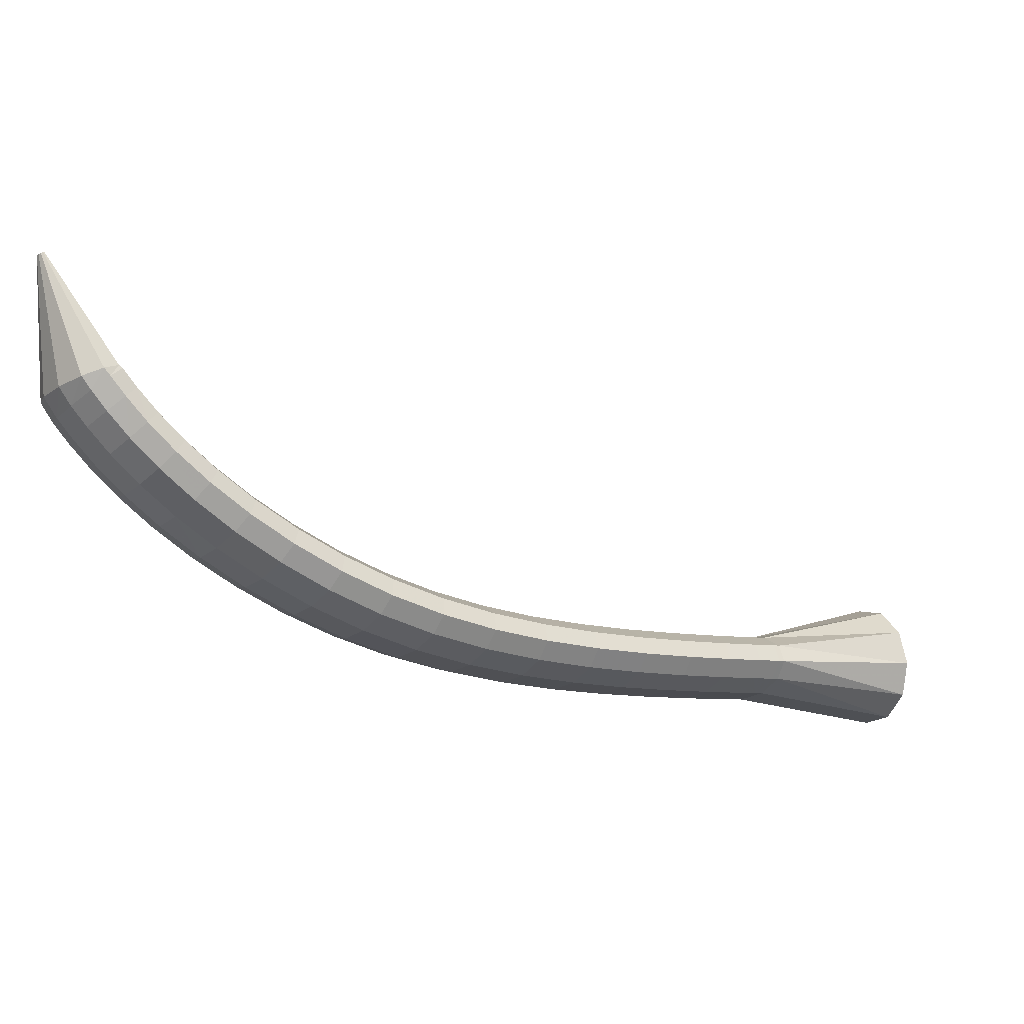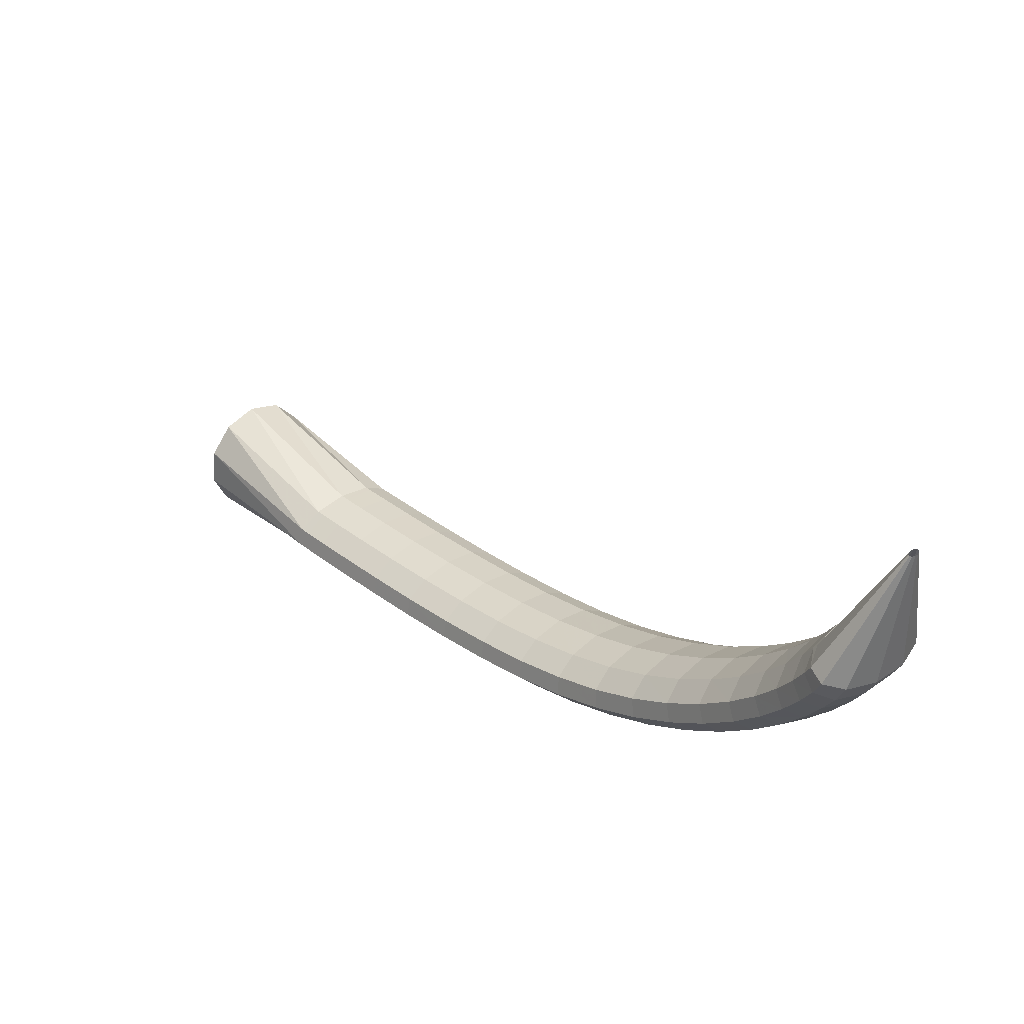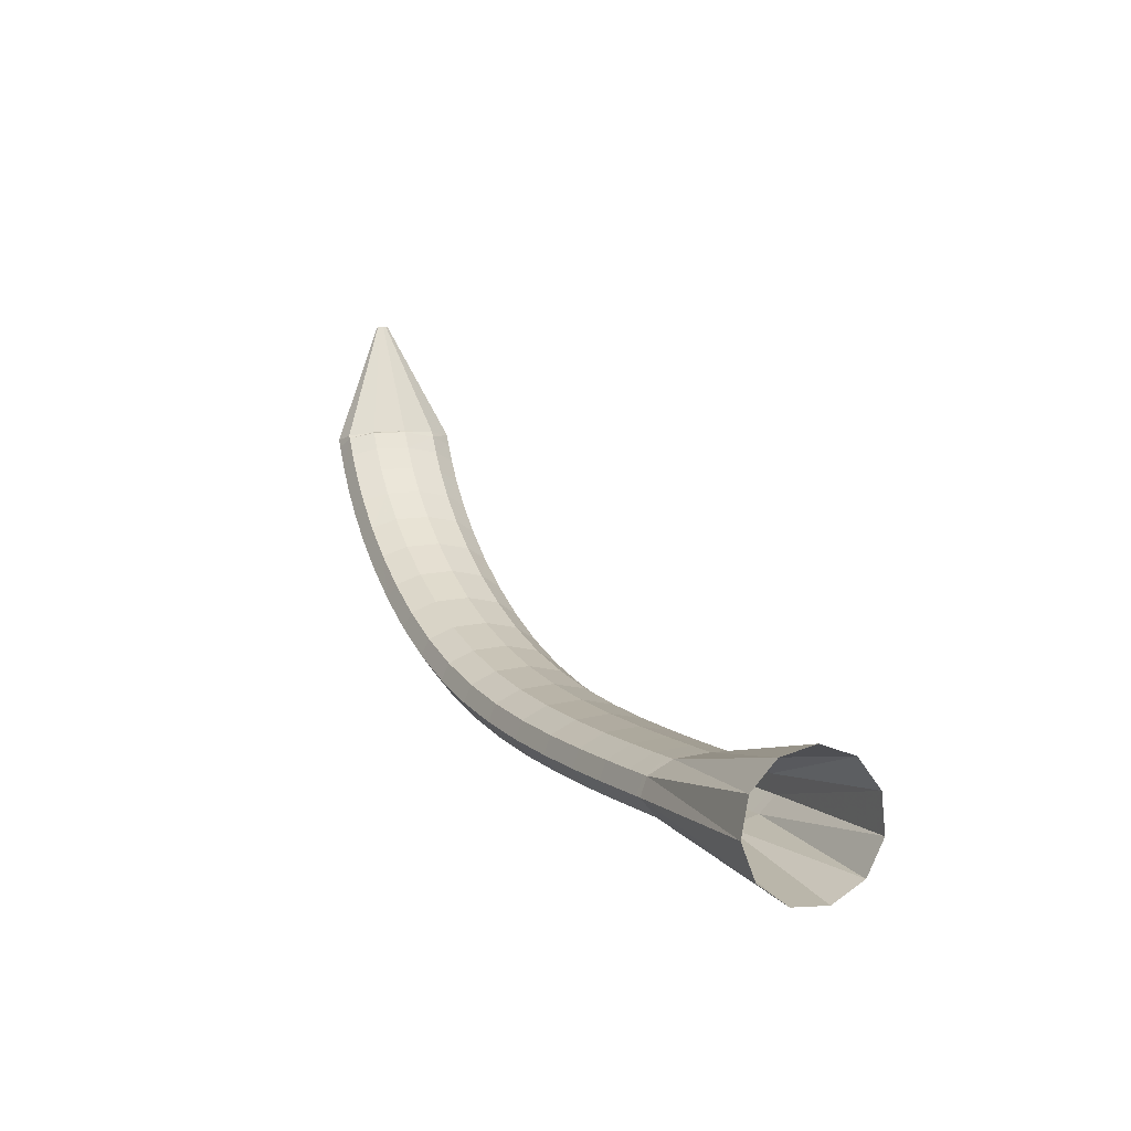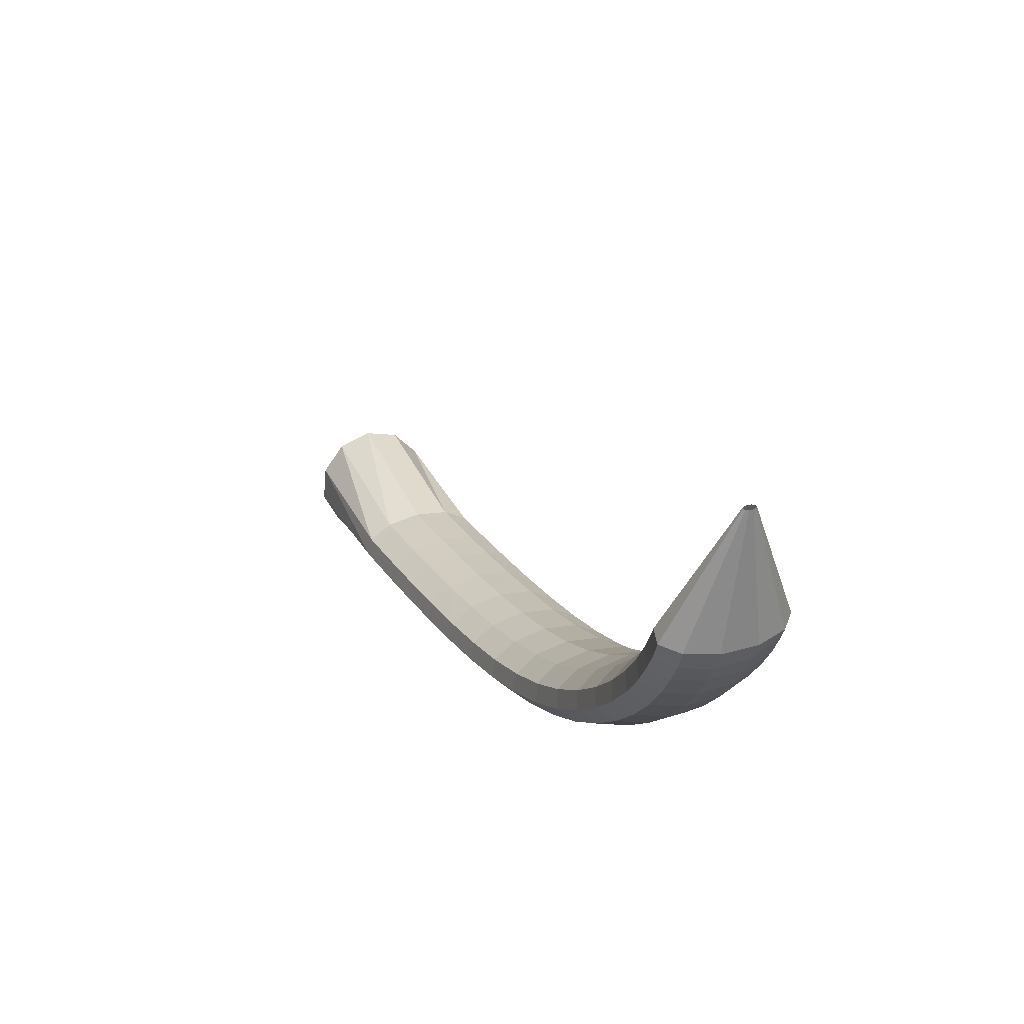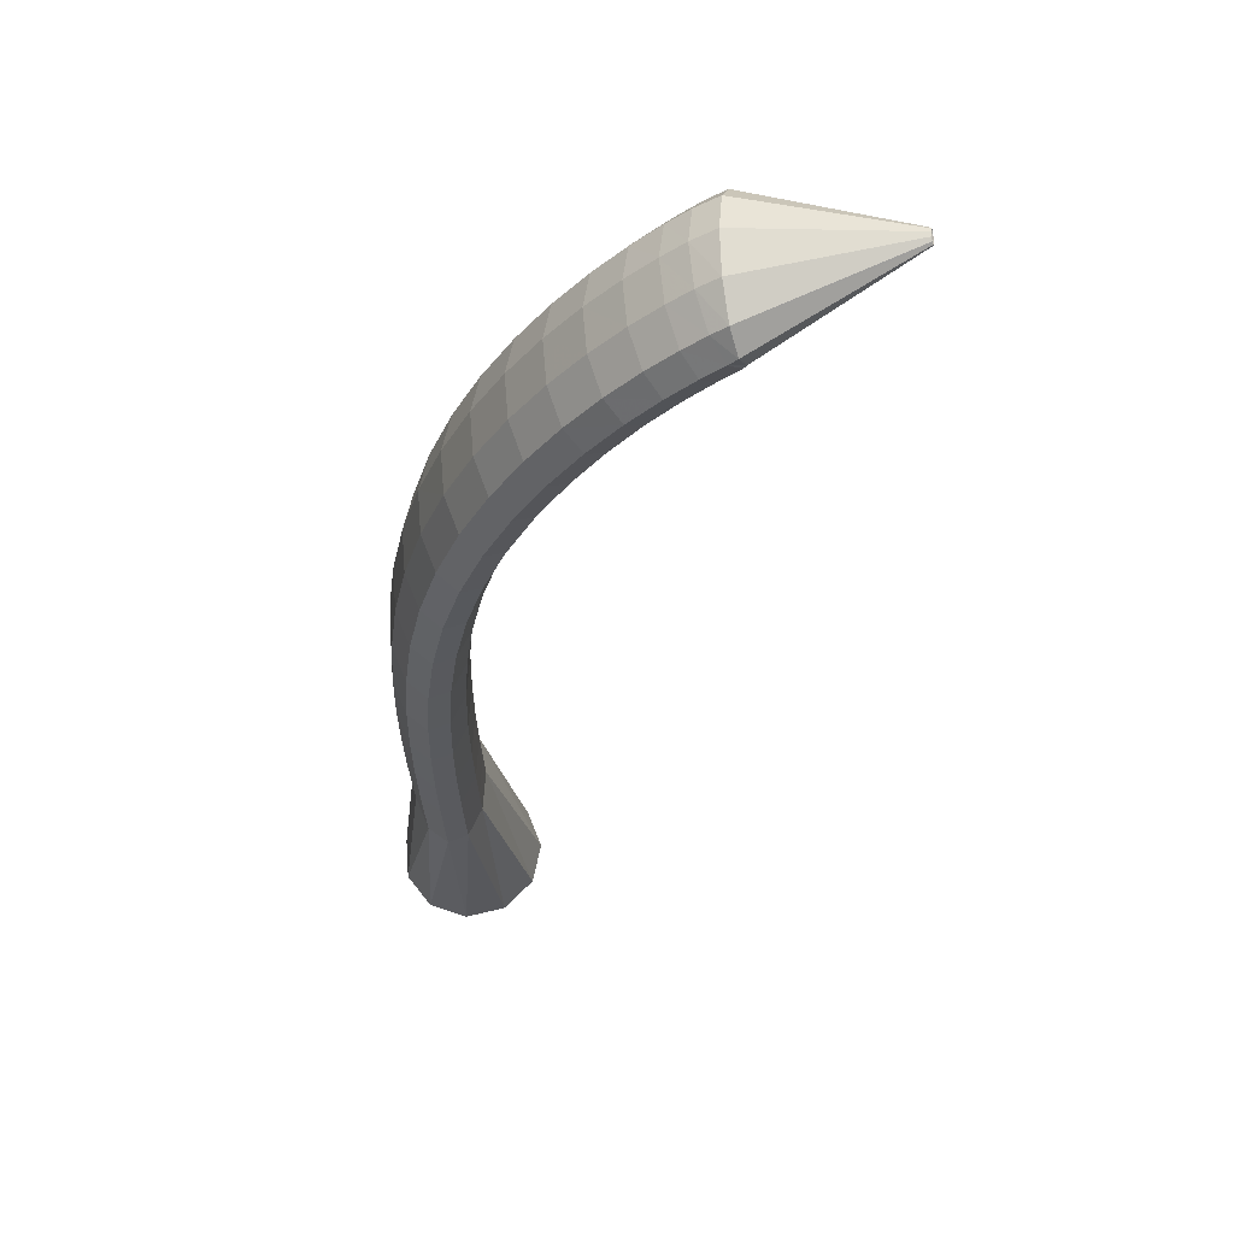
<metadata>
{"format":"obj","ext":"obj","renderer":"f3d","projection":"perspective","resolution":1024,"background":"white","views":[{"elev":-11.8,"azim":9.5,"up":"+Z"},{"elev":30.4,"azim":-89.8,"up":"+Z"},{"elev":9.8,"azim":107.3,"up":"+Z"},{"elev":21.2,"azim":-70.7,"up":"+Z"},{"elev":-68.8,"azim":-91.1,"up":"+Y"}]}
</metadata>
<code>
g tube1
v 96.07 103.9 133
v 96.23 103.7 133
v 96.29 103.5 133
v 96.22 103.4 132.9
v 96.05 103.4 132.9
v 95.84 103.5 132.8
v 95.65 103.7 132.8
v 95.53 103.9 132.8
v 95.54 104.1 132.9
v 95.66 104.2 132.9
v 95.86 104.1 133
v 96.07 103.9 133
v 100.2 107.4 124.4
v 101.8 105.2 124.4
v 102.4 103.2 124.1
v 101.7 102 123.6
v 100.1 102 123.1
v 97.96 103.2 122.7
v 96.02 105.3 122.6
v 94.9 107.5 122.8
v 94.95 109.2 123.2
v 96.15 109.8 123.7
v 98.13 109.1 124.2
v 100.2 107.4 124.4
v 100.4 107.5 124.4
v 102 105.3 124.4
v 102.6 103.3 123.9
v 102.1 102.2 123.1
v 100.7 102.4 122.2
v 98.73 103.7 121.4
v 96.87 105.8 121.1
v 95.72 108 121.3
v 95.63 109.6 122
v 96.64 110.1 122.9
v 98.42 109.3 123.8
v 100.4 107.5 124.4
v 101.3 108.1 123.1
v 102.9 105.9 123.2
v 103.5 103.9 122.6
v 103.1 102.9 121.8
v 101.7 103.1 120.8
v 99.73 104.4 120
v 97.88 106.5 119.7
v 96.7 108.7 120
v 96.58 110.3 120.7
v 97.55 110.7 121.7
v 99.3 109.9 122.6
v 101.3 108.1 123.1
v 102.5 109 121.6
v 104.1 106.8 121.6
v 104.8 104.9 121
v 104.5 103.8 120
v 103.1 104 119
v 101.2 105.4 118.2
v 99.3 107.5 117.9
v 98.09 109.7 118.2
v 97.92 111.2 119
v 98.83 111.6 120.1
v 100.5 110.8 121
v 102.5 109 121.6
v 104.1 110.2 119.8
v 105.7 108 119.8
v 106.5 106.1 119.2
v 106.2 105.1 118.1
v 104.9 105.4 117
v 103 106.8 116.2
v 101.1 108.9 115.9
v 99.86 111 116.3
v 99.62 112.5 117.2
v 100.5 112.8 118.3
v 102.1 112 119.3
v 104.1 110.2 119.8
v 106 111.6 118
v 107.7 109.5 117.9
v 108.5 107.6 117.3
v 108.3 106.7 116.1
v 107 107 115
v 105.2 108.5 114.1
v 103.3 110.5 113.9
v 102 112.6 114.3
v 101.7 114.1 115.2
v 102.5 114.4 116.4
v 104.1 113.5 117.4
v 106 111.6 118
v 108.3 113.5 116.2
v 110 111.3 116.1
v 110.9 109.5 115.4
v 110.7 108.7 114.2
v 109.5 109 113
v 107.7 110.5 112.1
v 105.8 112.6 111.8
v 104.4 114.6 112.3
v 104.1 116 113.3
v 104.8 116.2 114.5
v 106.4 115.3 115.6
v 108.3 113.5 116.2
v 110.8 115.5 114.4
v 112.5 113.4 114.3
v 113.5 111.7 113.5
v 113.4 110.9 112.3
v 112.3 111.3 111.1
v 110.5 112.8 110.2
v 108.6 114.9 109.9
v 107.2 116.9 110.4
v 106.8 118.2 111.4
v 107.4 118.4 112.7
v 108.9 117.4 113.8
v 110.8 115.5 114.4
v 113.6 117.9 112.9
v 115.4 115.8 112.7
v 116.4 114.1 111.9
v 116.4 113.4 110.7
v 115.3 113.8 109.4
v 113.6 115.4 108.4
v 111.7 117.4 108.2
v 110.2 119.4 108.7
v 109.7 120.7 109.8
v 110.3 120.8 111.1
v 111.8 119.8 112.3
v 113.6 117.9 112.9
v 116.6 120.4 111.5
v 118.4 118.4 111.4
v 119.5 116.7 110.5
v 119.5 116.1 109.2
v 118.5 116.6 107.9
v 116.8 118.2 107
v 115 120.2 106.7
v 113.5 122.2 107.2
v 112.9 123.4 108.4
v 113.4 123.4 109.7
v 114.8 122.3 110.9
v 116.6 120.4 111.5
v 119.8 123.2 110.5
v 121.6 121.1 110.3
v 122.7 119.5 109.5
v 122.9 119 108.1
v 122 119.6 106.8
v 120.3 121.2 105.8
v 118.4 123.2 105.6
v 116.9 125.1 106.1
v 116.2 126.3 107.3
v 116.6 126.2 108.7
v 117.9 125.1 109.9
v 119.8 123.2 110.5
v 123.1 126.1 109.8
v 124.9 124.1 109.6
v 126.1 122.5 108.7
v 126.3 122 107.4
v 125.5 122.7 106
v 123.8 124.3 105
v 121.9 126.4 104.8
v 120.4 128.2 105.3
v 119.6 129.3 106.5
v 119.9 129.2 107.9
v 121.2 128 109.1
v 123.1 126.1 109.8
v 126.4 129.1 109.3
v 128.3 127.1 109.2
v 129.5 125.6 108.3
v 129.8 125.2 106.9
v 129 125.9 105.5
v 127.4 127.5 104.6
v 125.5 129.6 104.3
v 123.9 131.4 104.9
v 123.1 132.4 106
v 123.4 132.3 107.5
v 124.6 131.1 108.7
v 126.4 129.1 109.3
v 129.8 132.3 109.1
v 131.7 130.3 108.9
v 133 128.8 108
v 133.3 128.4 106.7
v 132.6 129.2 105.3
v 131 130.8 104.3
v 129.1 132.9 104.1
v 127.4 134.7 104.6
v 126.6 135.6 105.8
v 126.8 135.5 107.2
v 128 134.2 108.5
v 129.8 132.3 109.1
v 133.2 135.4 109.1
v 135.1 133.5 108.9
v 136.4 132 108
v 136.8 131.7 106.6
v 136.1 132.4 105.3
v 134.5 134.1 104.3
v 132.6 136.2 104
v 130.9 137.9 104.6
v 130.1 138.9 105.8
v 130.2 138.7 107.2
v 131.4 137.4 108.4
v 133.2 135.4 109.1
v 136.5 138.5 109.1
v 138.4 136.5 109
v 139.7 135.1 108.1
v 140.1 134.8 106.7
v 139.4 135.6 105.3
v 137.8 137.2 104.4
v 135.9 139.3 104.1
v 134.3 141.1 104.7
v 133.4 142 105.8
v 133.5 141.7 107.3
v 134.7 140.5 108.5
v 136.5 138.5 109.1
v 139.4 141.3 109.3
v 141.3 139.3 109.1
v 142.6 137.9 108.2
v 143 137.5 106.9
v 142.4 138.3 105.5
v 140.8 140 104.5
v 138.9 142.1 104.3
v 137.2 143.8 104.8
v 136.3 144.7 106
v 136.4 144.5 107.4
v 137.6 143.2 108.6
v 139.4 141.3 109.3
v 141.7 143.4 109.4
v 143.6 141.5 109.3
v 145 140.1 108.4
v 145.4 139.8 107
v 144.7 140.6 105.6
v 143.2 142.3 104.7
v 141.2 144.3 104.4
v 139.6 146.1 105
v 138.6 146.9 106.1
v 138.8 146.7 107.6
v 139.9 145.4 108.8
v 141.7 143.4 109.4
v 143.2 144.8 109.5
v 145.1 142.9 109.4
v 146.4 141.5 108.5
v 146.9 141.2 107.1
v 146.2 142 105.7
v 144.7 143.7 104.8
v 142.7 145.7 104.5
v 141 147.5 105.1
v 140.1 148.4 106.2
v 140.3 148.1 107.7
v 141.4 146.8 108.9
v 143.2 144.8 109.5
v 143.7 145.3 109.5
v 145.5 143.2 109.4
v 146.8 141.8 108.5
v 147.2 141.5 107.1
v 146.6 142.4 105.8
v 145.2 144.2 104.8
v 143.3 146.3 104.6
v 141.7 148.1 105.1
v 140.8 149 106.3
v 140.9 148.7 107.7
v 141.9 147.3 108.9
v 143.7 145.3 109.5
v 153.6 154.3 113.2
v 155.4 152.2 112.6
v 156.9 150.8 110.7
v 157.5 150.5 107.9
v 157 151.3 105.3
v 155.7 153.1 103.6
v 153.8 155.2 103.3
v 152.1 157 104.6
v 151 157.9 107.1
v 150.9 157.7 109.9
v 151.9 156.3 112.2
v 153.6 154.3 113.2
f 1 2 14
f 14 13 1
f 2 3 15
f 15 14 2
f 3 4 16
f 16 15 3
f 4 5 17
f 17 16 4
f 5 6 18
f 18 17 5
f 6 7 19
f 19 18 6
f 7 8 20
f 20 19 7
f 8 9 21
f 21 20 8
f 9 10 22
f 22 21 9
f 10 11 23
f 23 22 10
f 11 12 24
f 24 23 11
f 13 14 26
f 26 25 13
f 14 15 27
f 27 26 14
f 15 16 28
f 28 27 15
f 16 17 29
f 29 28 16
f 17 18 30
f 30 29 17
f 18 19 31
f 31 30 18
f 19 20 32
f 32 31 19
f 20 21 33
f 33 32 20
f 21 22 34
f 34 33 21
f 22 23 35
f 35 34 22
f 23 24 36
f 36 35 23
f 25 26 38
f 38 37 25
f 26 27 39
f 39 38 26
f 27 28 40
f 40 39 27
f 28 29 41
f 41 40 28
f 29 30 42
f 42 41 29
f 30 31 43
f 43 42 30
f 31 32 44
f 44 43 31
f 32 33 45
f 45 44 32
f 33 34 46
f 46 45 33
f 34 35 47
f 47 46 34
f 35 36 48
f 48 47 35
f 37 38 50
f 50 49 37
f 38 39 51
f 51 50 38
f 39 40 52
f 52 51 39
f 40 41 53
f 53 52 40
f 41 42 54
f 54 53 41
f 42 43 55
f 55 54 42
f 43 44 56
f 56 55 43
f 44 45 57
f 57 56 44
f 45 46 58
f 58 57 45
f 46 47 59
f 59 58 46
f 47 48 60
f 60 59 47
f 49 50 62
f 62 61 49
f 50 51 63
f 63 62 50
f 51 52 64
f 64 63 51
f 52 53 65
f 65 64 52
f 53 54 66
f 66 65 53
f 54 55 67
f 67 66 54
f 55 56 68
f 68 67 55
f 56 57 69
f 69 68 56
f 57 58 70
f 70 69 57
f 58 59 71
f 71 70 58
f 59 60 72
f 72 71 59
f 61 62 74
f 74 73 61
f 62 63 75
f 75 74 62
f 63 64 76
f 76 75 63
f 64 65 77
f 77 76 64
f 65 66 78
f 78 77 65
f 66 67 79
f 79 78 66
f 67 68 80
f 80 79 67
f 68 69 81
f 81 80 68
f 69 70 82
f 82 81 69
f 70 71 83
f 83 82 70
f 71 72 84
f 84 83 71
f 73 74 86
f 86 85 73
f 74 75 87
f 87 86 74
f 75 76 88
f 88 87 75
f 76 77 89
f 89 88 76
f 77 78 90
f 90 89 77
f 78 79 91
f 91 90 78
f 79 80 92
f 92 91 79
f 80 81 93
f 93 92 80
f 81 82 94
f 94 93 81
f 82 83 95
f 95 94 82
f 83 84 96
f 96 95 83
f 85 86 98
f 98 97 85
f 86 87 99
f 99 98 86
f 87 88 100
f 100 99 87
f 88 89 101
f 101 100 88
f 89 90 102
f 102 101 89
f 90 91 103
f 103 102 90
f 91 92 104
f 104 103 91
f 92 93 105
f 105 104 92
f 93 94 106
f 106 105 93
f 94 95 107
f 107 106 94
f 95 96 108
f 108 107 95
f 97 98 110
f 110 109 97
f 98 99 111
f 111 110 98
f 99 100 112
f 112 111 99
f 100 101 113
f 113 112 100
f 101 102 114
f 114 113 101
f 102 103 115
f 115 114 102
f 103 104 116
f 116 115 103
f 104 105 117
f 117 116 104
f 105 106 118
f 118 117 105
f 106 107 119
f 119 118 106
f 107 108 120
f 120 119 107
f 109 110 122
f 122 121 109
f 110 111 123
f 123 122 110
f 111 112 124
f 124 123 111
f 112 113 125
f 125 124 112
f 113 114 126
f 126 125 113
f 114 115 127
f 127 126 114
f 115 116 128
f 128 127 115
f 116 117 129
f 129 128 116
f 117 118 130
f 130 129 117
f 118 119 131
f 131 130 118
f 119 120 132
f 132 131 119
f 121 122 134
f 134 133 121
f 122 123 135
f 135 134 122
f 123 124 136
f 136 135 123
f 124 125 137
f 137 136 124
f 125 126 138
f 138 137 125
f 126 127 139
f 139 138 126
f 127 128 140
f 140 139 127
f 128 129 141
f 141 140 128
f 129 130 142
f 142 141 129
f 130 131 143
f 143 142 130
f 131 132 144
f 144 143 131
f 133 134 146
f 146 145 133
f 134 135 147
f 147 146 134
f 135 136 148
f 148 147 135
f 136 137 149
f 149 148 136
f 137 138 150
f 150 149 137
f 138 139 151
f 151 150 138
f 139 140 152
f 152 151 139
f 140 141 153
f 153 152 140
f 141 142 154
f 154 153 141
f 142 143 155
f 155 154 142
f 143 144 156
f 156 155 143
f 145 146 158
f 158 157 145
f 146 147 159
f 159 158 146
f 147 148 160
f 160 159 147
f 148 149 161
f 161 160 148
f 149 150 162
f 162 161 149
f 150 151 163
f 163 162 150
f 151 152 164
f 164 163 151
f 152 153 165
f 165 164 152
f 153 154 166
f 166 165 153
f 154 155 167
f 167 166 154
f 155 156 168
f 168 167 155
f 157 158 170
f 170 169 157
f 158 159 171
f 171 170 158
f 159 160 172
f 172 171 159
f 160 161 173
f 173 172 160
f 161 162 174
f 174 173 161
f 162 163 175
f 175 174 162
f 163 164 176
f 176 175 163
f 164 165 177
f 177 176 164
f 165 166 178
f 178 177 165
f 166 167 179
f 179 178 166
f 167 168 180
f 180 179 167
f 169 170 182
f 182 181 169
f 170 171 183
f 183 182 170
f 171 172 184
f 184 183 171
f 172 173 185
f 185 184 172
f 173 174 186
f 186 185 173
f 174 175 187
f 187 186 174
f 175 176 188
f 188 187 175
f 176 177 189
f 189 188 176
f 177 178 190
f 190 189 177
f 178 179 191
f 191 190 178
f 179 180 192
f 192 191 179
f 181 182 194
f 194 193 181
f 182 183 195
f 195 194 182
f 183 184 196
f 196 195 183
f 184 185 197
f 197 196 184
f 185 186 198
f 198 197 185
f 186 187 199
f 199 198 186
f 187 188 200
f 200 199 187
f 188 189 201
f 201 200 188
f 189 190 202
f 202 201 189
f 190 191 203
f 203 202 190
f 191 192 204
f 204 203 191
f 193 194 206
f 206 205 193
f 194 195 207
f 207 206 194
f 195 196 208
f 208 207 195
f 196 197 209
f 209 208 196
f 197 198 210
f 210 209 197
f 198 199 211
f 211 210 198
f 199 200 212
f 212 211 199
f 200 201 213
f 213 212 200
f 201 202 214
f 214 213 201
f 202 203 215
f 215 214 202
f 203 204 216
f 216 215 203
f 205 206 218
f 218 217 205
f 206 207 219
f 219 218 206
f 207 208 220
f 220 219 207
f 208 209 221
f 221 220 208
f 209 210 222
f 222 221 209
f 210 211 223
f 223 222 210
f 211 212 224
f 224 223 211
f 212 213 225
f 225 224 212
f 213 214 226
f 226 225 213
f 214 215 227
f 227 226 214
f 215 216 228
f 228 227 215
f 217 218 230
f 230 229 217
f 218 219 231
f 231 230 218
f 219 220 232
f 232 231 219
f 220 221 233
f 233 232 220
f 221 222 234
f 234 233 221
f 222 223 235
f 235 234 222
f 223 224 236
f 236 235 223
f 224 225 237
f 237 236 224
f 225 226 238
f 238 237 225
f 226 227 239
f 239 238 226
f 227 228 240
f 240 239 227
f 229 230 242
f 242 241 229
f 230 231 243
f 243 242 230
f 231 232 244
f 244 243 231
f 232 233 245
f 245 244 232
f 233 234 246
f 246 245 233
f 234 235 247
f 247 246 234
f 235 236 248
f 248 247 235
f 236 237 249
f 249 248 236
f 237 238 250
f 250 249 237
f 238 239 251
f 251 250 238
f 239 240 252
f 252 251 239
f 241 242 254
f 254 253 241
f 242 243 255
f 255 254 242
f 243 244 256
f 256 255 243
f 244 245 257
f 257 256 244
f 245 246 258
f 258 257 245
f 246 247 259
f 259 258 246
f 247 248 260
f 260 259 247
f 248 249 261
f 261 260 248
f 249 250 262
f 262 261 249
f 250 251 263
f 263 262 250
f 251 252 264
f 264 263 251
g

</code>
